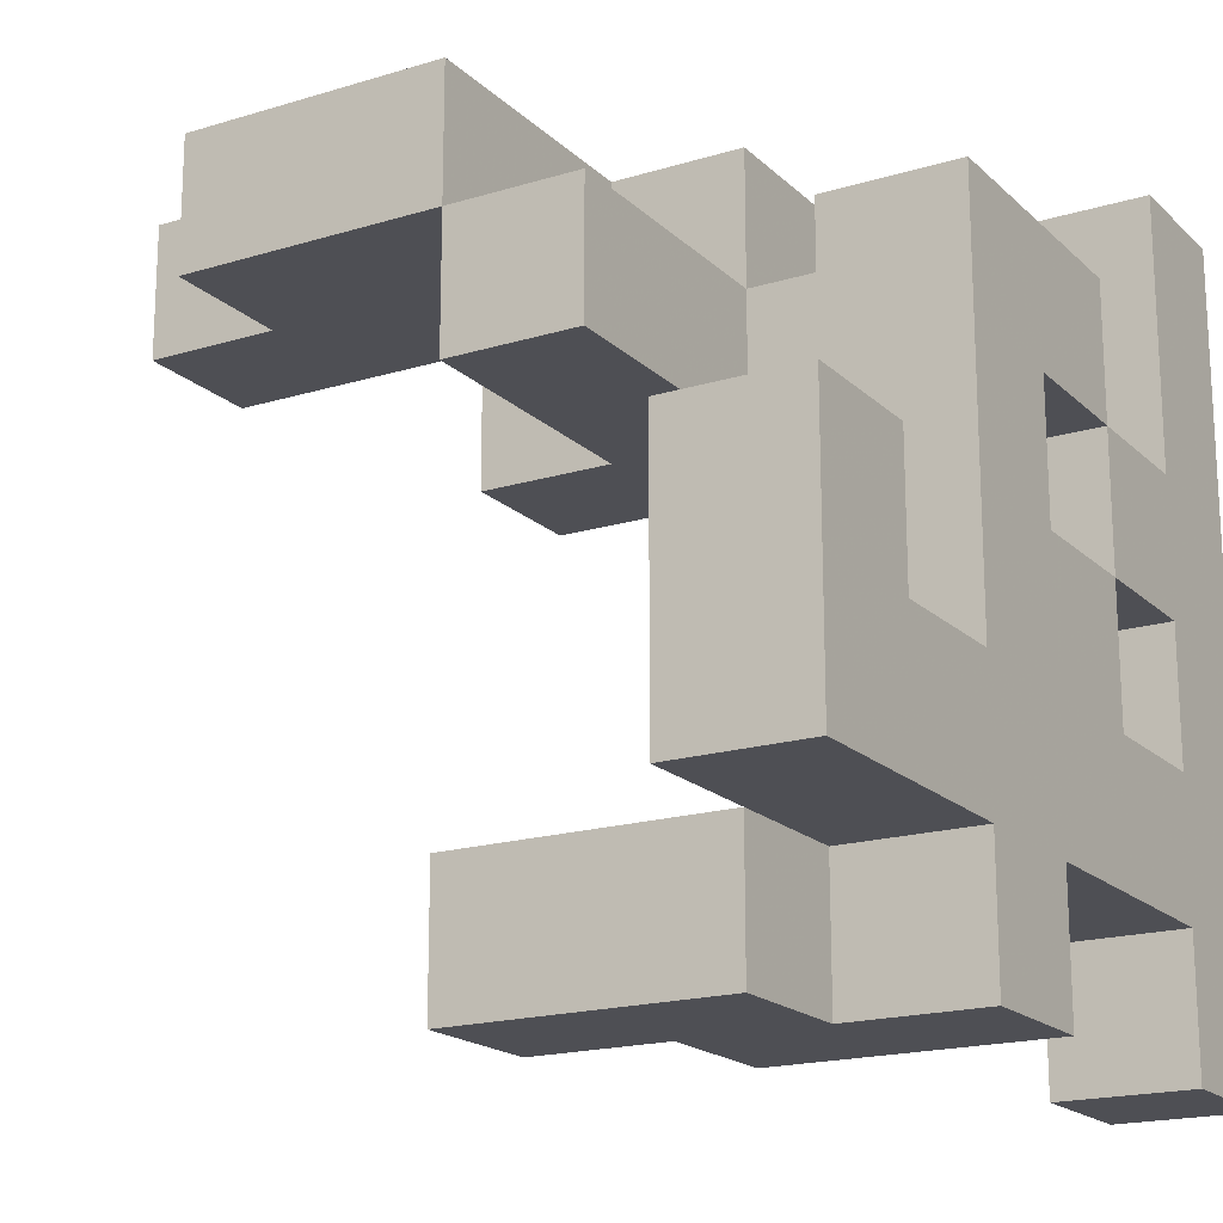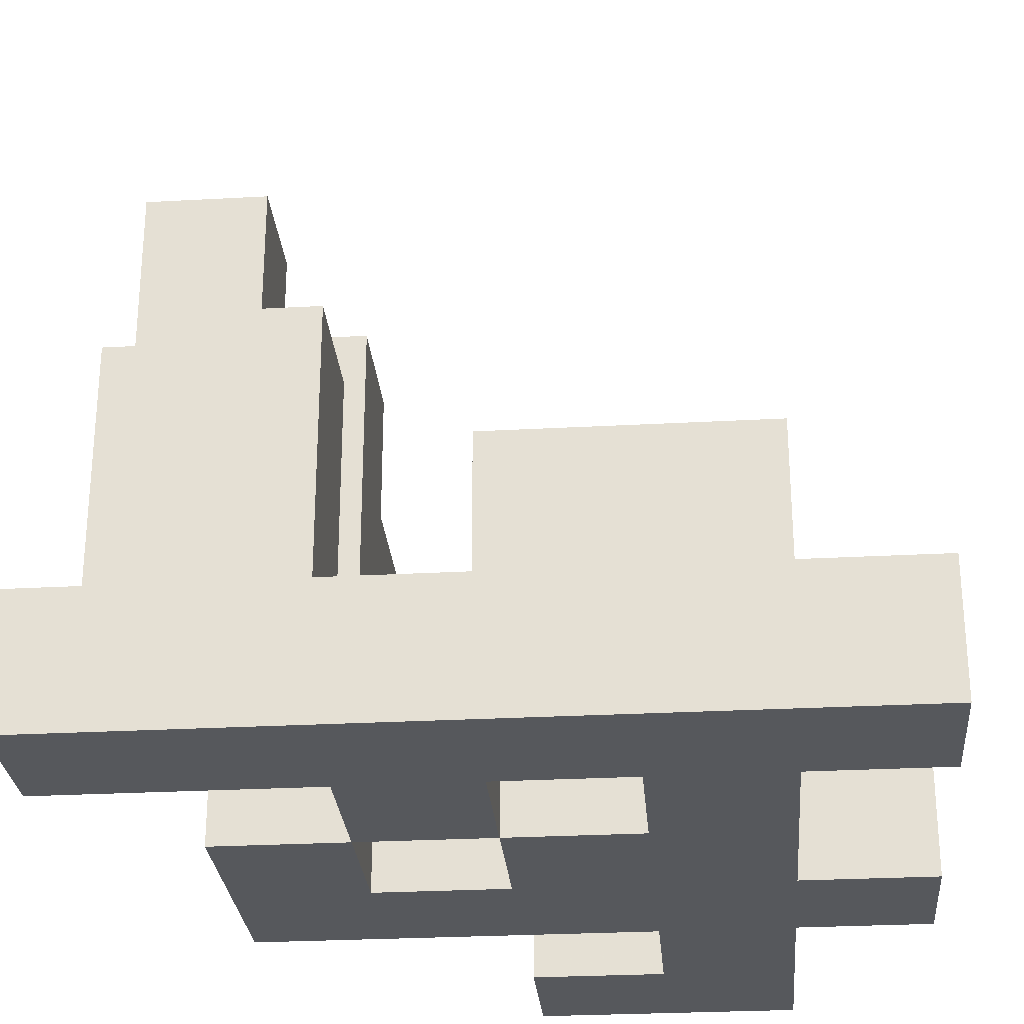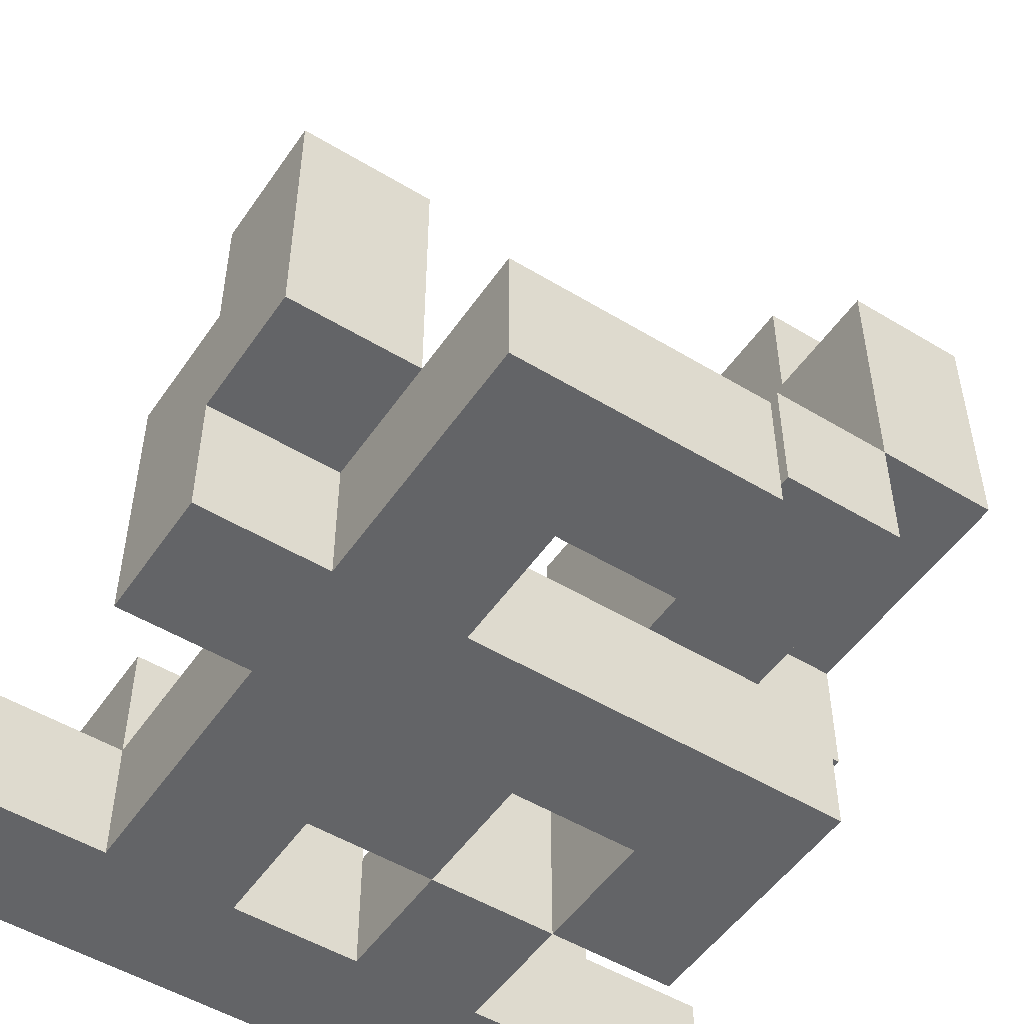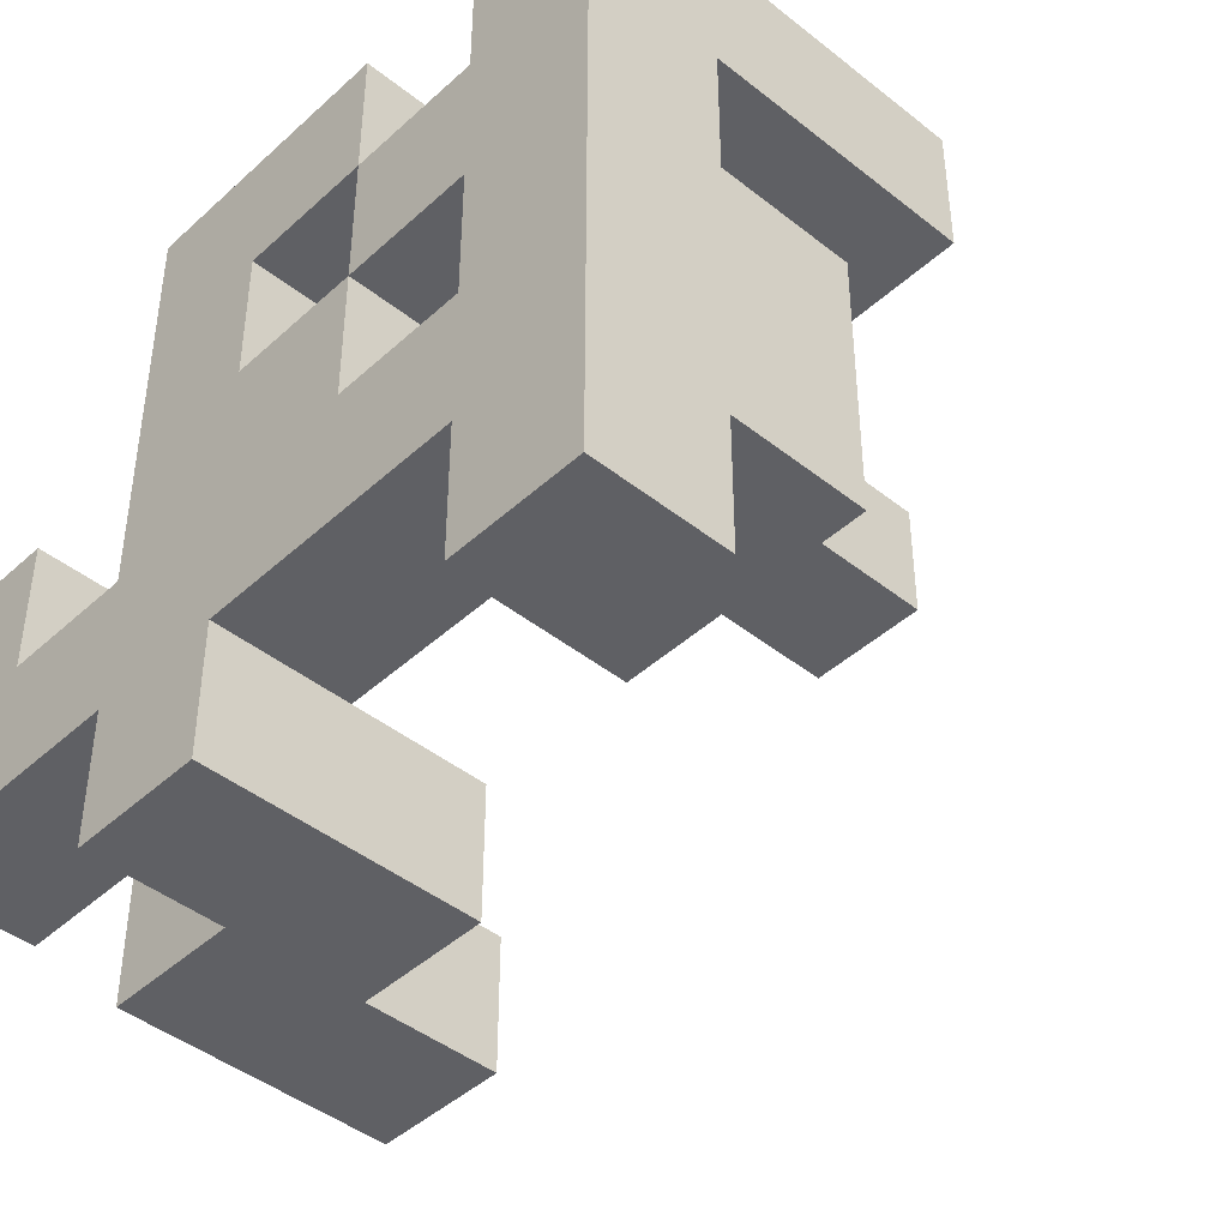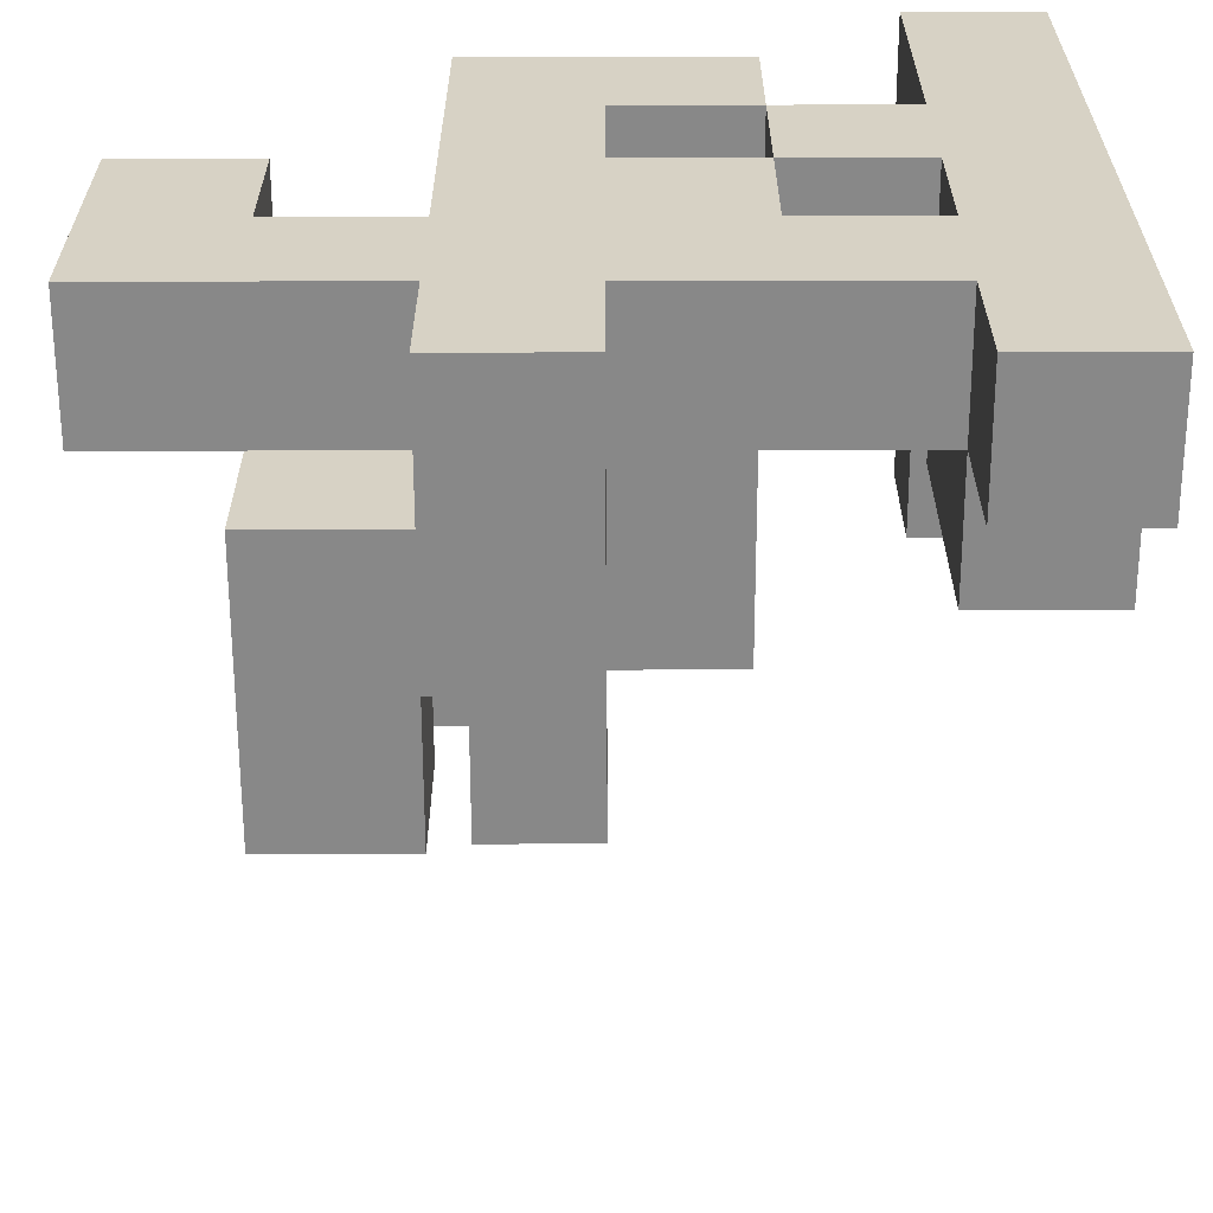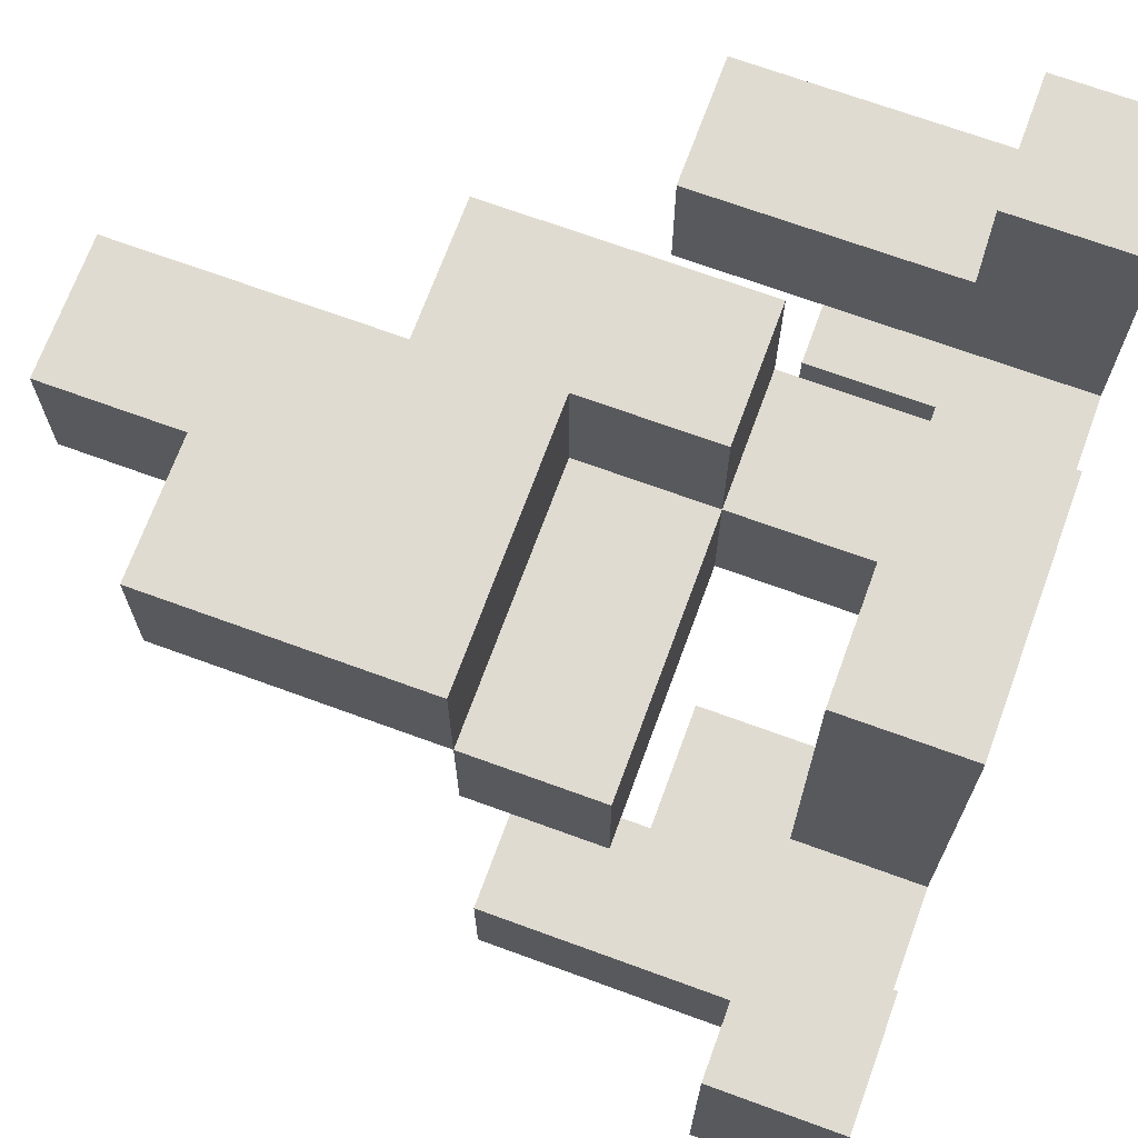
<metadata>
{"format":"obj","ext":"obj","renderer":"f3d","projection":"perspective","resolution":1024,"background":"white","views":[{"elev":-18.3,"azim":-59.4,"up":"+Z"},{"elev":-27.9,"azim":94.8,"up":"+Y"},{"elev":-51.2,"azim":-123.4,"up":"+Y"},{"elev":-43.7,"azim":46.9,"up":"+Z"},{"elev":-62.8,"azim":0.1,"up":"+Z"},{"elev":69.9,"azim":-69.9,"up":"+Z"}]}
</metadata>
<code>
v -0.3333 -1 -1
v -0.3333 -1 -0.6667
v -0.3333 -0.6667 -0.6667
v -0.3333 -0.6667 -1
v -0 -1 -1
v -0 -0.6667 -1
v -0 -0.6667 -0.6667
v -0 -1 -0.6667
v 0.6667 -1 -1
v 0.6667 -1 -0.6667
v 0.6667 -0.6667 -0.6667
v 0.6667 -0.6667 -1
v 1 -1 -1
v 1 -0.6667 -1
v 1 -0.6667 -0.6667
v 1 -1 -0.6667
v -0.6667 -0.6667 -1
v -0.6667 -0.6667 -0.6667
v -0.6667 -0.3333 -0.6667
v -0.6667 -0.3333 -1
v -0.3333 -0.3333 -1
v -0.3333 -0.3333 -0.6667
v -0 -0.3333 -1
v -0 -0.3333 -0.6667
v -0.6667 -0 -0.6667
v -0.6667 -0 -1
v -0.3333 -0 -1
v -0.3333 -0 -0.6667
v -1 -1 -0.6667
v -1 -1 -0.3333
v -1 -0.6667 -0.3333
v -1 -0.6667 -0.6667
v -0.6667 -1 -0.6667
v -0.6667 -1 -0.3333
v -0.6667 -0.6667 -0.3333
v -0.3333 -1 -0.3333
v -0.3333 -0.6667 -0.3333
v -0 -1 -0.3333
v -0 -0.6667 -0.3333
v 0.3333 -1 -0.6667
v 0.3333 -1 -0.3333
v 0.3333 -0.6667 -0.3333
v 0.3333 -0.6667 -0.6667
v 0.6667 -1 -0.3333
v 0.6667 -0.6667 -0.3333
v 1 -0.6667 -0.3333
v 1 -1 -0.3333
v 0.6667 -0.3333 -0.3333
v 0.6667 -0.3333 -0.6667
v 1 -0.3333 -0.6667
v 1 -0.3333 -0.3333
v -1 -1 -0
v -1 -0.6667 -0
v -0.6667 -0.6667 -0
v -0.6667 -1 -0
v -0.3333 -1 -0
v -0.3333 -0.6667 -0
v -0 -1 -0
v -0 -0.6667 -0
v 0.3333 -0.6667 -0
v 0.3333 -1 -0
v 0.6667 -1 -0
v 0.6667 -0.6667 -0
v 1 -0.6667 -0
v 1 -1 -0
v 0.6667 -0.3333 -0
v 1 -0.3333 -0
v -0.3333 -1 0.3333
v -0.3333 -0.6667 0.3333
v -0 -0.6667 0.3333
v -0 -1 0.3333
v 0.3333 -1 0.3333
v 0.3333 -0.6667 0.3333
v 0.6667 -1 0.3333
v 0.6667 -0.6667 0.3333
v 1 -0.6667 0.3333
v 1 -1 0.3333
v -0.3333 -1 0.6667
v -0.3333 -0.6667 0.6667
v -0 -1 0.6667
v -0 -0.6667 0.6667
v 0.3333 -0.6667 0.6667
v 0.3333 -1 0.6667
v 0.6667 -1 0.6667
v 0.6667 -0.6667 0.6667
v 1 -0.6667 0.6667
v 1 -1 0.6667
v -0 -0.3333 0.6667
v -0 -0.3333 0.3333
v 0.3333 -0.3333 0.3333
v 0.3333 -0.3333 0.6667
v 0.6667 -0.3333 0.6667
v 0.6667 -0.3333 0.3333
v 1 -0.3333 0.3333
v 1 -0.3333 0.6667
v -0.6667 -0.3333 0.3333
v -0.6667 -0.3333 0.6667
v -0.6667 -0 0.6667
v -0.6667 -0 0.3333
v -0.3333 -0.3333 0.3333
v -0.3333 -0.3333 0.6667
v -0.3333 -0 0.6667
v -0.3333 -0 0.3333
v -0 -0 0.6667
v -0 -0 0.3333
v 0.3333 -0 0.3333
v 0.3333 -0 0.6667
v 0.6667 -0 0.6667
v 0.6667 -0 0.3333
v 1 -0 0.3333
v 1 -0 0.6667
v -0 0.3333 0.6667
v -0 0.3333 0.3333
v 0.3333 0.3333 0.3333
v 0.3333 0.3333 0.6667
v 0.6667 -1 1
v 0.6667 -0.6667 1
v 1 -0.6667 1
v 1 -1 1
v -0 -0.3333 1
v -0 -0 1
v 0.3333 -0 1
v 0.3333 -0.3333 1
v -0.6667 -0 1
v -0.6667 0.3333 1
v -0.6667 0.3333 0.6667
v -0.3333 -0 1
v -0.3333 0.3333 0.6667
v -0.3333 0.3333 1
v -0 0.3333 1
v 0.3333 0.3333 1
v -0.6667 0.6667 1
v -0.6667 0.6667 0.6667
v -0.3333 0.6667 1
v -0.3333 0.6667 0.6667
v -0 0.6667 0.6667
v -0 0.6667 1
v -0.3333 1 1
v -0.3333 1 0.6667
v -0 1 0.6667
v -0 1 1
f 1 2 3
f 1 3 4
f 5 6 7
f 5 7 8
f 1 5 8
f 1 8 2
f 1 4 6
f 1 6 5
f 9 10 11
f 9 11 12
f 13 14 15
f 13 15 16
f 9 13 16
f 9 16 10
f 12 11 15
f 12 15 14
f 9 12 14
f 9 14 13
f 17 18 19
f 17 19 20
f 17 4 3
f 17 3 18
f 17 20 21
f 17 21 4
f 18 3 22
f 18 22 19
f 6 23 24
f 6 24 7
f 21 22 24
f 21 24 23
f 4 21 23
f 4 23 6
f 3 7 24
f 3 24 22
f 20 19 25
f 20 25 26
f 21 27 28
f 21 28 22
f 26 25 28
f 26 28 27
f 20 26 27
f 20 27 21
f 19 22 28
f 19 28 25
f 29 30 31
f 29 31 32
f 29 33 34
f 29 34 30
f 32 31 35
f 32 35 18
f 29 32 18
f 29 18 33
f 33 2 36
f 33 36 34
f 18 35 37
f 18 37 3
f 33 18 3
f 33 3 2
f 34 36 37
f 34 37 35
f 2 8 38
f 2 38 36
f 3 37 39
f 3 39 7
f 8 40 41
f 8 41 38
f 7 39 42
f 7 42 43
f 8 7 43
f 8 43 40
f 40 10 44
f 40 44 41
f 43 42 45
f 43 45 11
f 40 43 11
f 40 11 10
f 41 44 45
f 41 45 42
f 16 15 46
f 16 46 47
f 10 16 47
f 10 47 44
f 11 45 48
f 11 48 49
f 15 50 51
f 15 51 46
f 49 48 51
f 49 51 50
f 11 49 50
f 11 50 15
f 30 52 53
f 30 53 31
f 34 35 54
f 34 54 55
f 30 34 55
f 30 55 52
f 31 53 54
f 31 54 35
f 52 55 54
f 52 54 53
f 36 56 57
f 36 57 37
f 36 38 58
f 36 58 56
f 37 57 59
f 37 59 39
f 41 42 60
f 41 60 61
f 38 41 61
f 38 61 58
f 39 59 60
f 39 60 42
f 58 61 60
f 58 60 59
f 44 62 63
f 44 63 45
f 47 46 64
f 47 64 65
f 44 47 65
f 44 65 62
f 45 63 66
f 45 66 48
f 46 51 67
f 46 67 64
f 48 66 67
f 48 67 51
f 63 64 67
f 63 67 66
f 56 68 69
f 56 69 57
f 58 59 70
f 58 70 71
f 56 58 71
f 56 71 68
f 57 69 70
f 57 70 59
f 61 72 73
f 61 73 60
f 61 62 74
f 61 74 72
f 60 73 75
f 60 75 63
f 61 60 63
f 61 63 62
f 72 74 75
f 72 75 73
f 65 64 76
f 65 76 77
f 62 65 77
f 62 77 74
f 63 75 76
f 63 76 64
f 68 78 79
f 68 79 69
f 68 71 80
f 68 80 78
f 69 79 81
f 69 81 70
f 78 80 81
f 78 81 79
f 72 73 82
f 72 82 83
f 71 72 83
f 71 83 80
f 71 70 73
f 71 73 72
f 80 83 82
f 80 82 81
f 74 84 85
f 74 85 75
f 77 76 86
f 77 86 87
f 74 77 87
f 74 87 84
f 70 81 88
f 70 88 89
f 73 90 91
f 73 91 82
f 70 89 90
f 70 90 73
f 81 82 91
f 81 91 88
f 75 85 92
f 75 92 93
f 76 94 95
f 76 95 86
f 75 93 94
f 75 94 76
f 85 86 95
f 85 95 92
f 96 97 98
f 96 98 99
f 96 100 101
f 96 101 97
f 99 98 102
f 99 102 103
f 96 99 103
f 96 103 100
f 97 101 102
f 97 102 98
f 100 89 88
f 100 88 101
f 103 102 104
f 103 104 105
f 100 103 105
f 100 105 89
f 101 88 104
f 101 104 102
f 90 106 107
f 90 107 91
f 89 105 106
f 89 106 90
f 93 92 108
f 93 108 109
f 94 110 111
f 94 111 95
f 109 108 111
f 109 111 110
f 93 109 110
f 93 110 94
f 92 95 111
f 92 111 108
f 105 104 112
f 105 112 113
f 106 114 115
f 106 115 107
f 113 112 115
f 113 115 114
f 105 113 114
f 105 114 106
f 84 116 117
f 84 117 85
f 87 86 118
f 87 118 119
f 84 87 119
f 84 119 116
f 85 117 118
f 85 118 86
f 116 119 118
f 116 118 117
f 88 120 121
f 88 121 104
f 91 107 122
f 91 122 123
f 88 91 123
f 88 123 120
f 120 123 122
f 120 122 121
f 98 124 125
f 98 125 126
f 98 102 127
f 98 127 124
f 98 126 128
f 98 128 102
f 124 127 129
f 124 129 125
f 102 104 121
f 102 121 127
f 102 128 112
f 102 112 104
f 127 121 130
f 127 130 129
f 107 115 131
f 107 131 122
f 112 130 131
f 112 131 115
f 121 122 131
f 121 131 130
f 126 125 132
f 126 132 133
f 133 132 134
f 133 134 135
f 126 133 135
f 126 135 128
f 125 129 134
f 125 134 132
f 112 136 137
f 112 137 130
f 128 135 136
f 128 136 112
f 129 130 137
f 129 137 134
f 135 134 138
f 135 138 139
f 136 140 141
f 136 141 137
f 139 138 141
f 139 141 140
f 135 139 140
f 135 140 136
f 134 137 141
f 134 141 138

</code>
